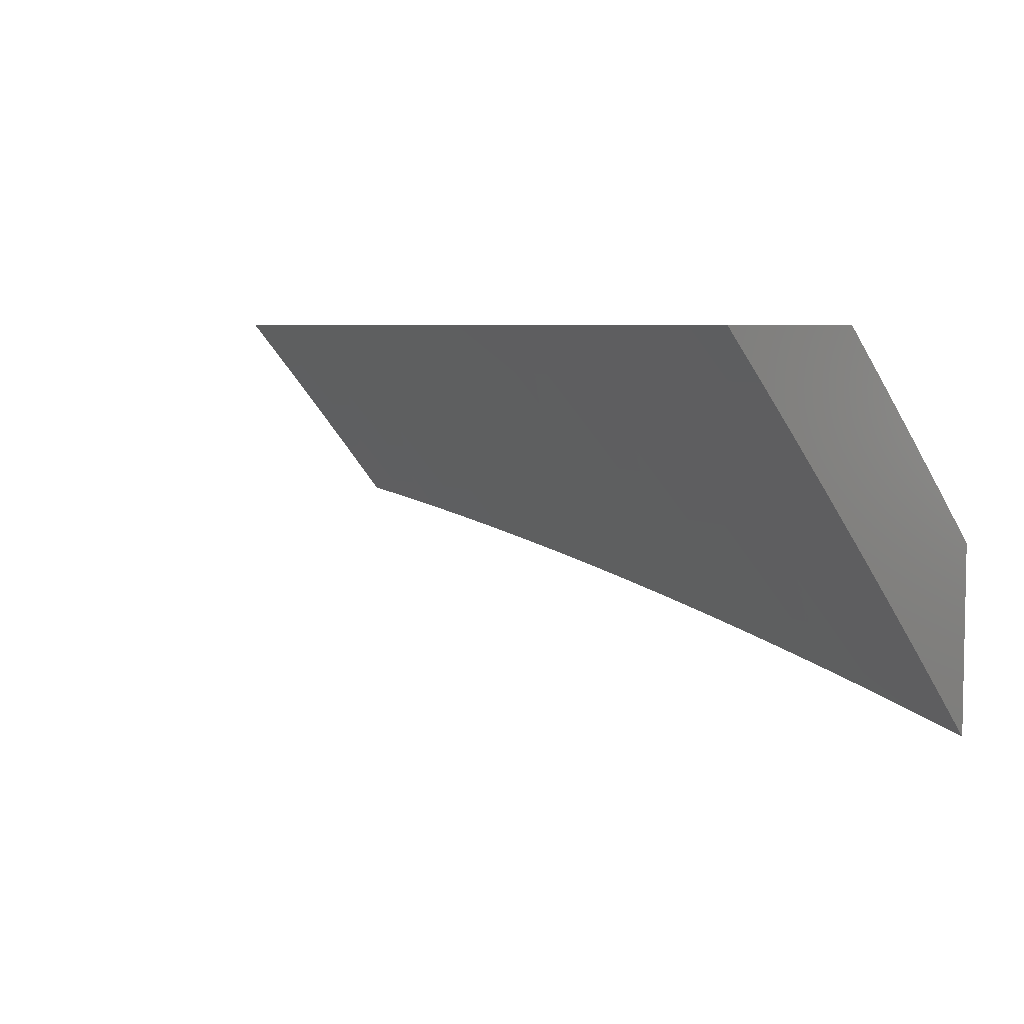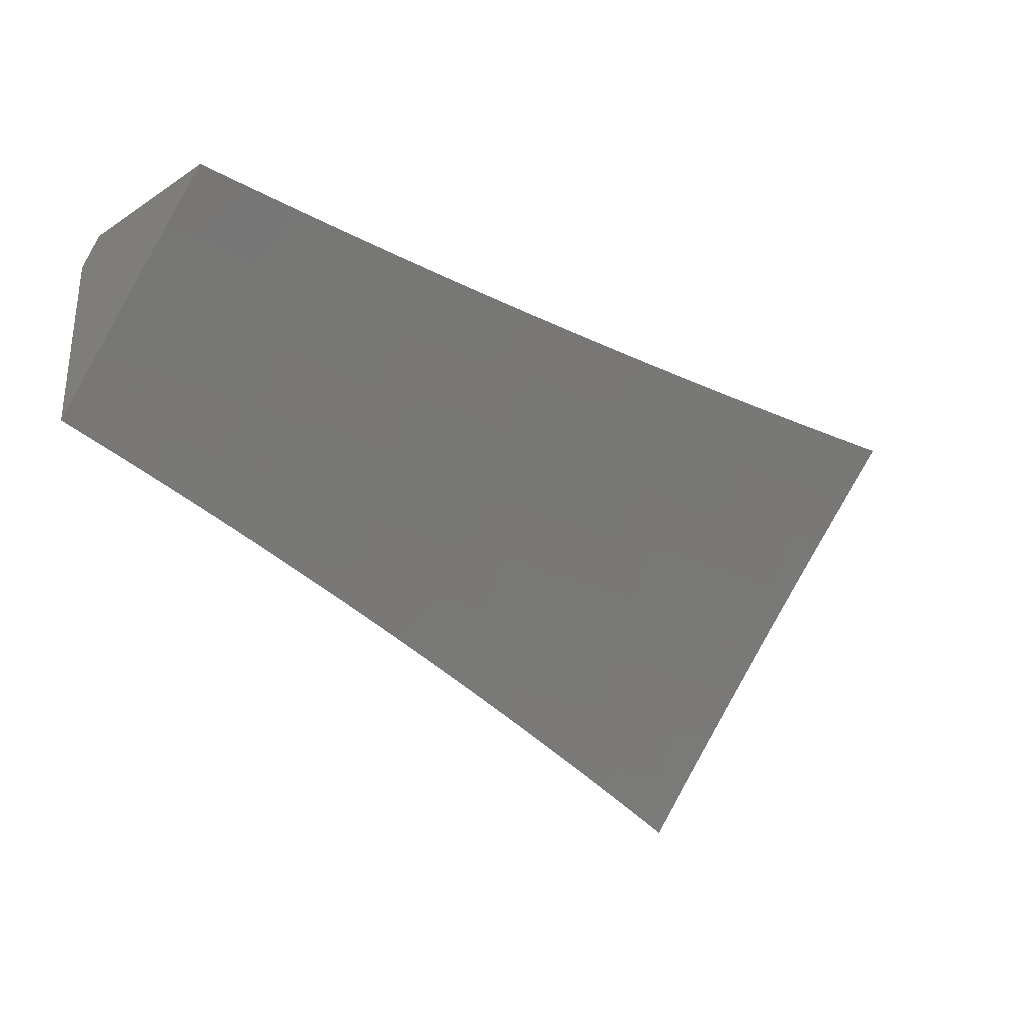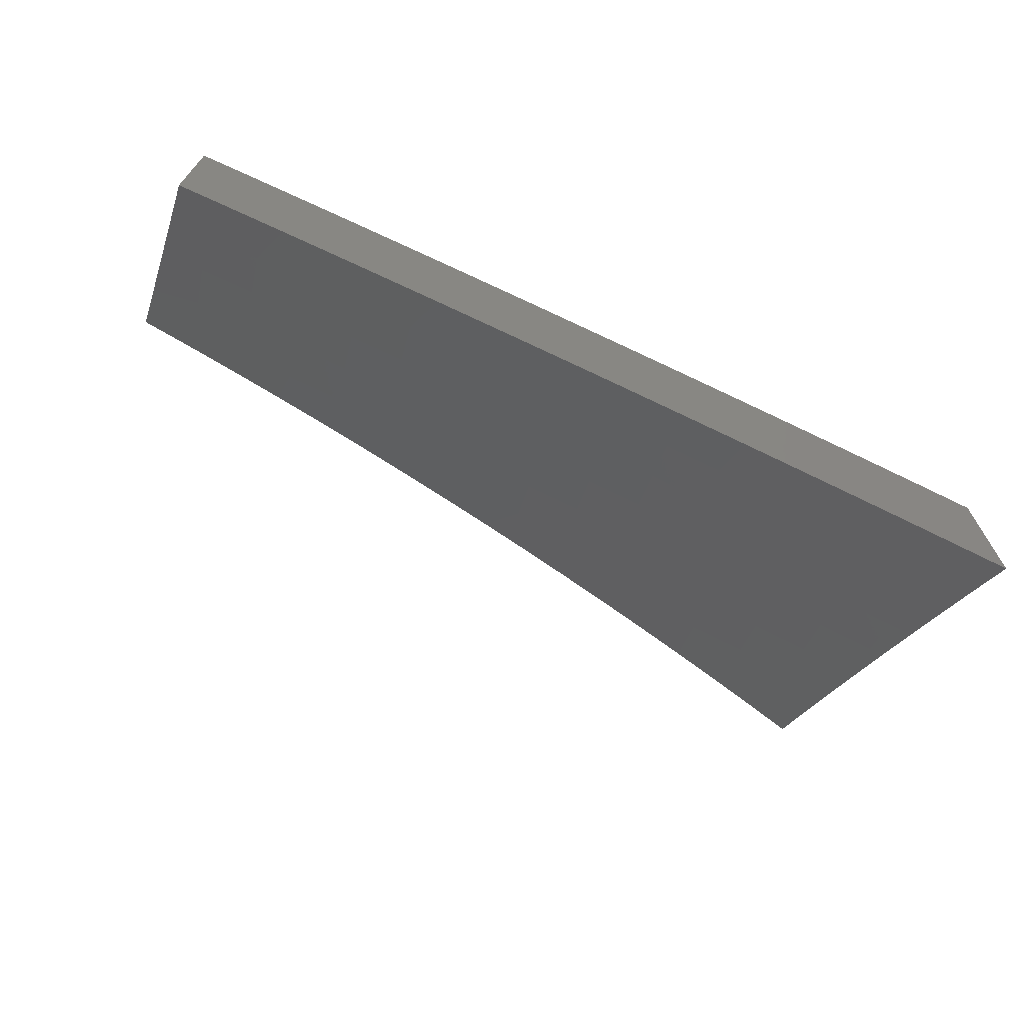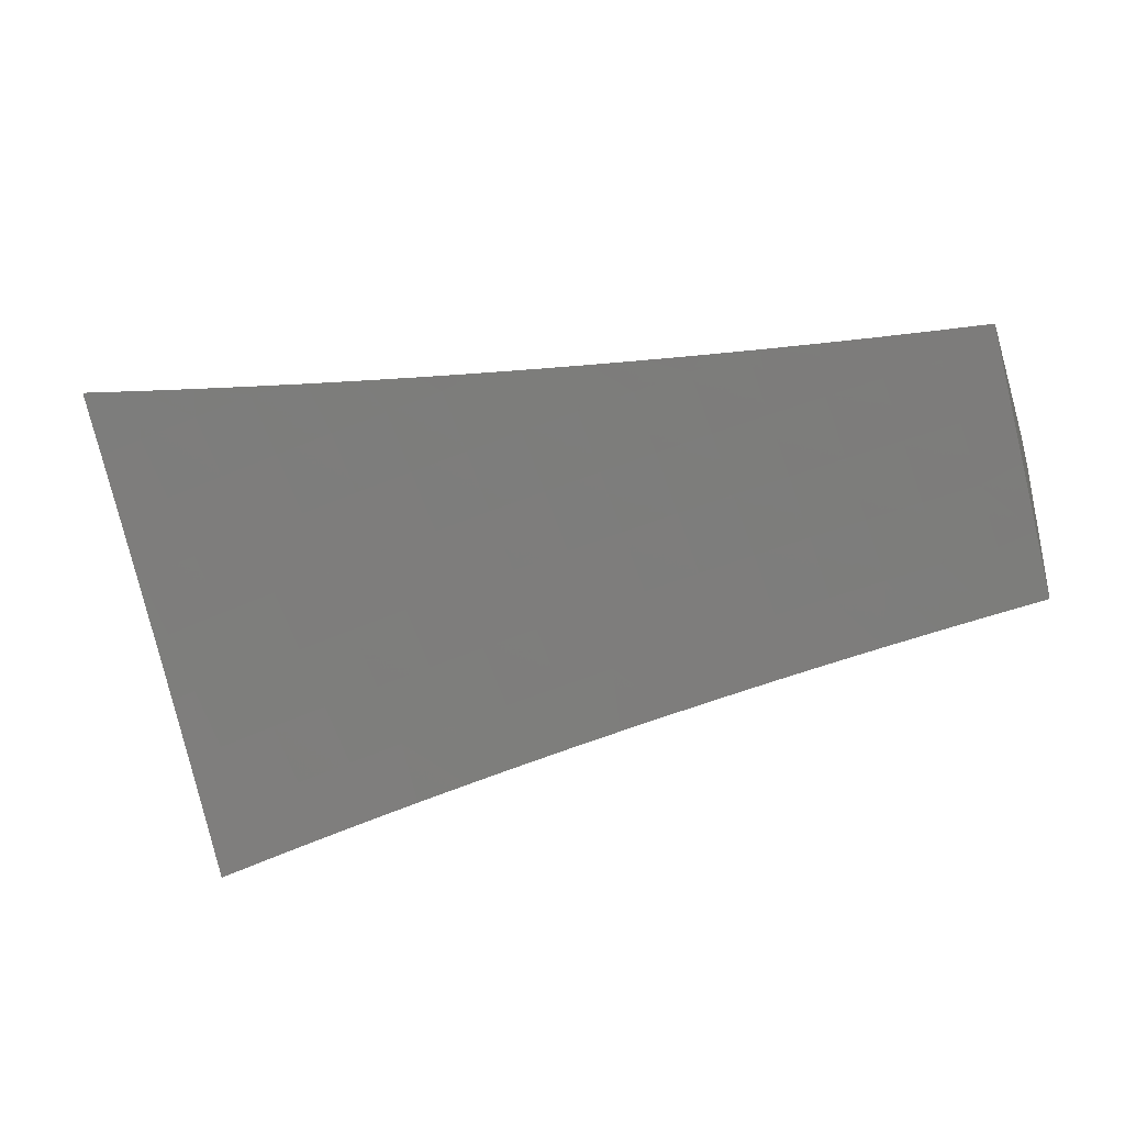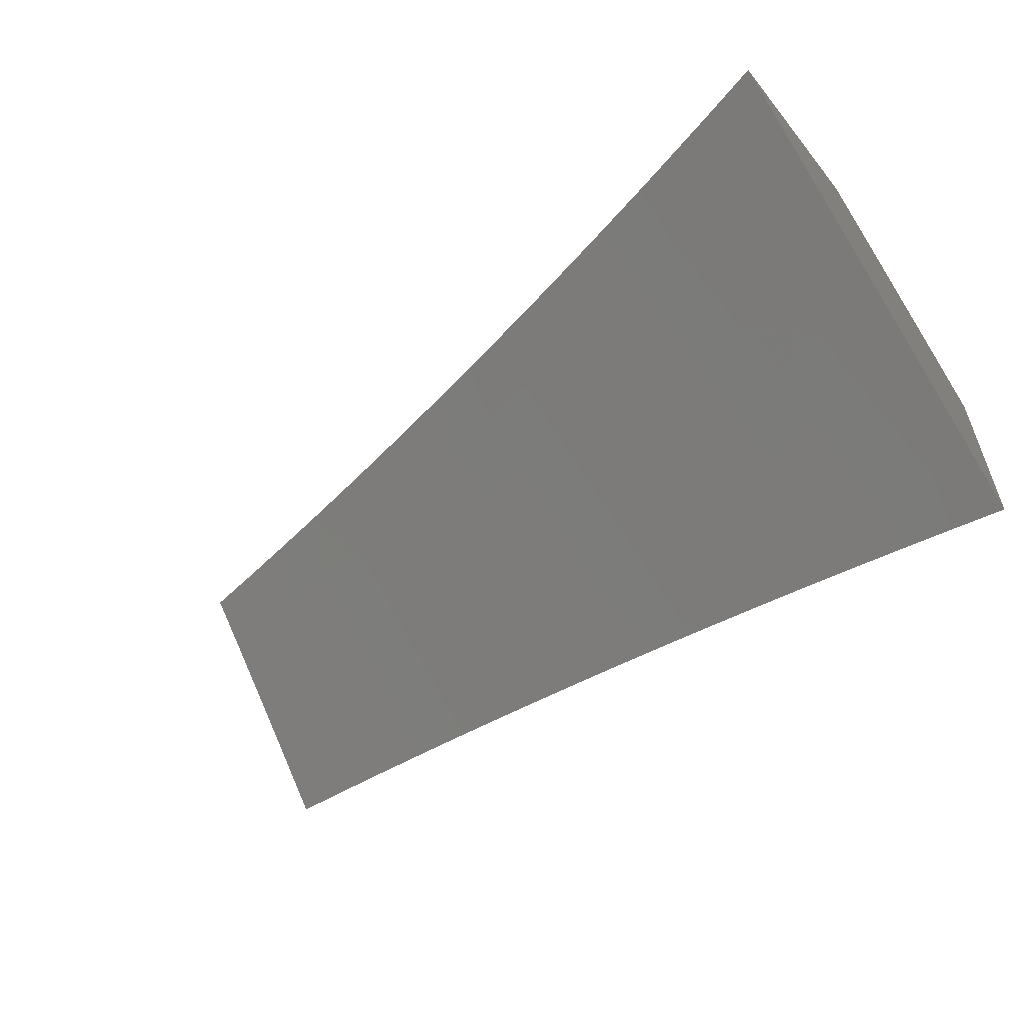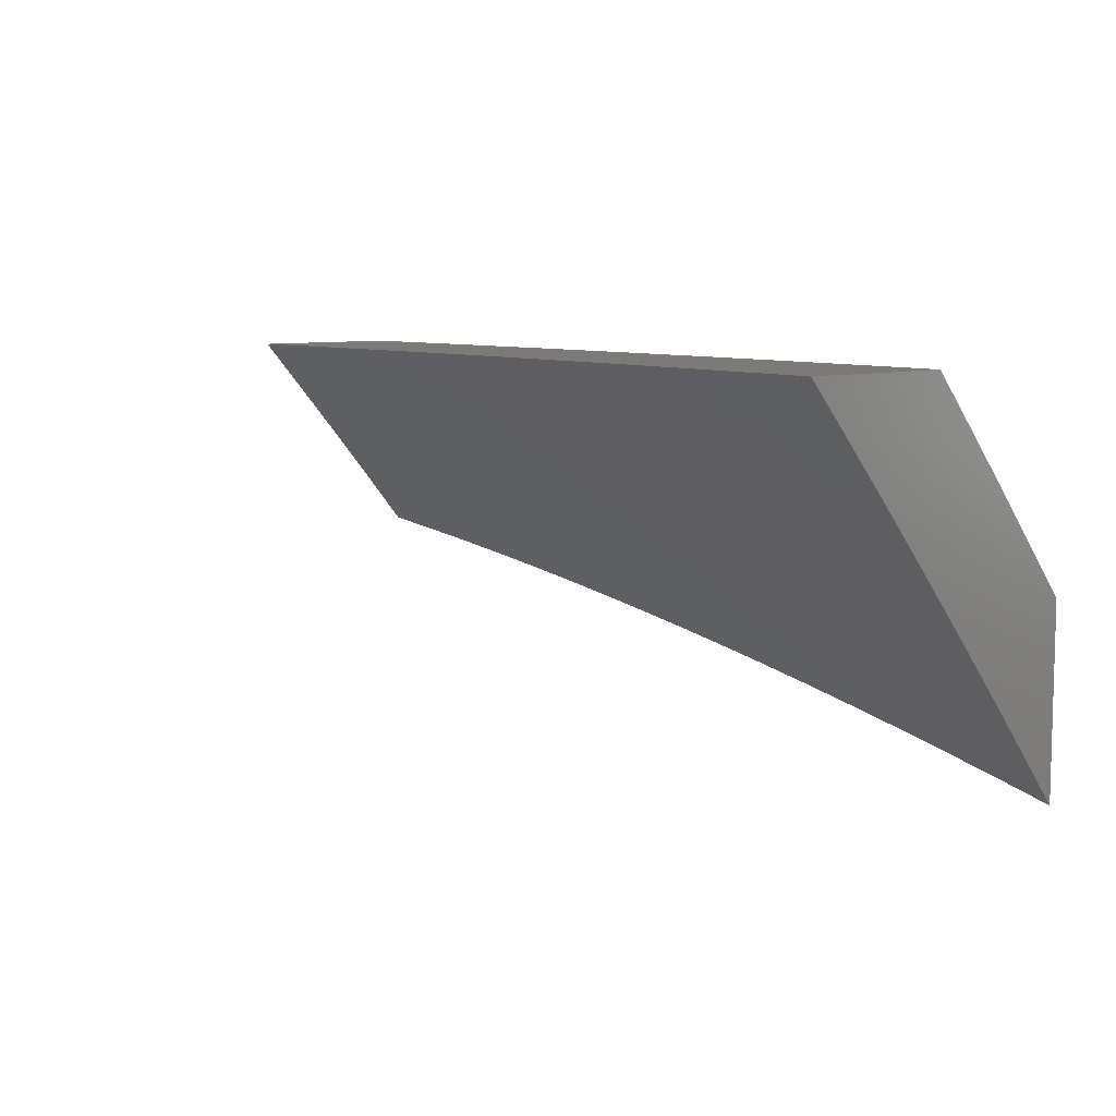
<metadata>
{"format":"stl","ext":"stl","renderer":"f3d","projection":"perspective","resolution":1024,"background":"white","views":[{"elev":5.6,"azim":46.9,"up":"+Z"},{"elev":-29.3,"azim":-46.5,"up":"+Z"},{"elev":-68.9,"azim":-22.9,"up":"+Y"},{"elev":-35.5,"azim":-161.7,"up":"+Y"},{"elev":-56.2,"azim":38.0,"up":"+Z"},{"elev":7.8,"azim":45.1,"up":"+Z"}]}
</metadata>
<code>
# stl→obj: 186 verts, 368 faces
v 1 8 7.97
v 1 7.973 8
v 1.063 8 7.961
v 1.063 7.965 8
v 1.126 8 7.952
v 1.126 7.957 8
v 1.189 8 7.942
v 1.189 7.948 8
v 1.254 7.991 7.942
v 1.252 7.939 8
v 1.317 7.981 7.942
v 1.315 7.929 8
v 1.38 7.971 7.942
v 1.378 7.919 8
v 1.443 7.96 7.942
v 1.44 7.908 8
v 1.506 7.949 7.942
v 1.503 7.897 8
v 1.569 7.937 7.942
v 1.565 7.886 8
v 1.632 7.925 7.942
v 1.628 7.873 8
v 1.696 7.912 7.942
v 1.69 7.861 8
v 1.759 7.899 7.942
v 1.752 7.848 8
v 1.822 7.885 7.942
v 1.814 7.834 8
v 1.886 7.871 7.942
v 1.876 7.82 8
v 1.949 7.856 7.942
v 1.938 7.806 8
v 2 7.844 7.942
v 2 7.791 8
v 2 7.896 7.884
v 1.962 7.906 7.884
v 1.898 7.92 7.884
v 1.834 7.935 7.884
v 1.77 7.949 7.884
v 1.706 7.962 7.884
v 1.643 7.975 7.884
v 1.579 7.987 7.884
v 1.515 7.999 7.884
v 1.503 8 7.885
v 1.566 8 7.873
v 1.628 8 7.859
v 1.691 8 7.845
v 1.753 8 7.831
v 1.781 7.998 7.826
v 1.845 7.984 7.826
v 1.815 8 7.816
v 1.877 8 7.8
v 1.91 7.97 7.826
v 1.938 8 7.784
v 1.974 7.955 7.826
v 2 8 7.767
v 2 7.948 7.826
v 1.441 8 7.898
v 1.378 8 7.91
v 1.315 8 7.921
v 1.252 8 7.932
v 2 7.603 8
v 1.938 7.619 8
v 2 7.654 7.946
v 1.948 7.667 7.946
v 2 7.705 7.891
v 1.96 7.715 7.891
v 2 7.755 7.836
v 1.972 7.762 7.836
v 2 7.805 7.781
v 1.984 7.809 7.781
v 2 7.854 7.726
v 1.995 7.855 7.726
v 2 7.903 7.67
v 1.929 7.871 7.726
v 1.94 7.917 7.67
v 1.874 7.933 7.67
v 1.884 7.979 7.614
v 1.817 7.994 7.614
v 1.877 8 7.591
v 1.815 8 7.607
v 1.753 8 7.622
v 1.807 7.947 7.67
v 1.74 7.962 7.67
v 1.796 7.901 7.726
v 1.73 7.915 7.726
v 1.786 7.854 7.781
v 1.72 7.868 7.781
v 1.775 7.807 7.836
v 1.709 7.821 7.836
v 1.764 7.76 7.891
v 1.699 7.774 7.891
v 1.753 7.712 7.946
v 1.688 7.726 7.946
v 1.69 7.675 8
v 1.628 7.688 8
v 1.876 7.633 8
v 1.883 7.683 7.946
v 1.894 7.73 7.891
v 1.829 7.745 7.891
v 1.84 7.793 7.836
v 1.814 7.648 8
v 1.818 7.697 7.946
v 1.752 7.661 8
v 1.624 7.739 7.946
v 1.565 7.7 8
v 1.559 7.752 7.946
v 1.503 7.712 8
v 1.494 7.764 7.946
v 1.44 7.723 8
v 1.43 7.775 7.946
v 1.378 7.734 8
v 1.365 7.786 7.946
v 1.315 7.745 8
v 1.301 7.797 7.946
v 1.252 7.755 8
v 1.237 7.807 7.946
v 1.189 7.764 8
v 1.172 7.816 7.946
v 1.126 7.773 8
v 1.108 7.825 7.946
v 1.063 7.782 8
v 1.044 7.834 7.946
v 1 7.79 8
v 1 7.843 7.942
v 1.051 7.882 7.891
v 1 7.896 7.883
v 1.057 7.931 7.836
v 1 7.948 7.825
v 1.063 7.978 7.781
v 1 8 7.765
v 1.063 8 7.756
v 1.126 8 7.747
v 1.129 7.97 7.781
v 1.122 7.922 7.836
v 1.187 7.913 7.836
v 1.18 7.865 7.891
v 1.244 7.855 7.891
v 1.189 8 7.737
v 1.194 7.961 7.781
v 1.252 7.903 7.836
v 1.309 7.845 7.891
v 1.252 8 7.726
v 1.259 7.951 7.781
v 1.317 7.893 7.836
v 1.374 7.835 7.891
v 1.267 7.998 7.726
v 1.315 8 7.715
v 1.333 7.988 7.726
v 1.378 8 7.704
v 1.399 7.977 7.726
v 1.441 8 7.691
v 1.465 7.966 7.726
v 1.504 8 7.679
v 1.531 7.954 7.726
v 1.566 8 7.665
v 1.597 7.942 7.726
v 1.607 7.988 7.67
v 1.664 7.929 7.726
v 1.673 7.975 7.67
v 1.628 8 7.651
v 1.691 8 7.637
v 1.938 8 7.574
v 1.952 7.963 7.614
v 2 7.952 7.614
v 2 8 7.557
v 1.906 7.777 7.836
v 1.918 7.824 7.781
v 1.852 7.84 7.781
v 1.863 7.886 7.726
v 1.634 7.787 7.891
v 1.569 7.8 7.891
v 1.504 7.812 7.891
v 1.439 7.824 7.891
v 1.644 7.834 7.836
v 1.578 7.847 7.836
v 1.513 7.86 7.836
v 1.447 7.871 7.836
v 1.382 7.883 7.836
v 1.654 7.882 7.781
v 1.588 7.895 7.781
v 1.522 7.907 7.781
v 1.456 7.919 7.781
v 1.391 7.93 7.781
v 1.325 7.941 7.781
v 1.115 7.874 7.891
f 1 2 3
f 3 2 4
f 3 4 5
f 5 4 6
f 5 6 7
f 7 6 8
f 7 8 9
f 9 8 10
f 9 10 11
f 11 10 12
f 11 12 13
f 13 12 14
f 13 14 15
f 15 14 16
f 15 16 17
f 17 16 18
f 17 18 19
f 19 18 20
f 19 20 21
f 21 20 22
f 21 22 23
f 23 22 24
f 23 24 25
f 25 24 26
f 25 26 27
f 27 26 28
f 27 28 29
f 29 28 30
f 29 30 31
f 31 30 32
f 31 32 33
f 33 32 34
f 33 35 31
f 31 35 36
f 31 36 29
f 29 36 37
f 29 37 27
f 27 37 38
f 27 38 25
f 25 38 39
f 25 39 23
f 23 39 40
f 23 40 21
f 21 40 41
f 21 41 19
f 19 41 42
f 19 42 17
f 17 42 43
f 17 43 44
f 44 43 45
f 45 43 42
f 45 42 46
f 46 42 41
f 46 41 47
f 47 41 40
f 47 40 48
f 48 40 39
f 48 39 49
f 49 39 50
f 49 50 51
f 51 50 52
f 52 50 53
f 52 53 54
f 54 53 55
f 54 55 56
f 56 55 57
f 57 55 36
f 57 36 35
f 51 48 49
f 17 44 15
f 15 44 58
f 15 58 13
f 13 58 59
f 13 59 11
f 11 59 60
f 11 60 9
f 9 60 61
f 9 61 7
f 50 39 38
f 53 50 38
f 53 38 37
f 55 53 37
f 55 37 36
f 62 63 64
f 64 63 65
f 64 65 66
f 66 65 67
f 66 67 68
f 68 67 69
f 68 69 70
f 70 69 71
f 70 71 72
f 72 71 73
f 72 73 74
f 74 73 75
f 74 75 76
f 76 75 77
f 76 77 78
f 78 77 79
f 78 79 80
f 80 79 81
f 81 79 82
f 82 79 83
f 82 83 84
f 84 83 85
f 84 85 86
f 86 85 87
f 86 87 88
f 88 87 89
f 88 89 90
f 90 89 91
f 90 91 92
f 92 91 93
f 92 93 94
f 94 93 95
f 94 95 96
f 63 97 65
f 65 97 98
f 65 98 99
f 99 98 100
f 99 100 101
f 101 100 89
f 101 89 87
f 97 102 98
f 98 102 103
f 98 103 100
f 100 103 91
f 100 91 89
f 102 104 103
f 103 104 93
f 103 93 91
f 104 95 93
f 94 96 105
f 105 96 106
f 105 106 107
f 107 106 108
f 107 108 109
f 109 108 110
f 109 110 111
f 111 110 112
f 111 112 113
f 113 112 114
f 113 114 115
f 115 114 116
f 115 116 117
f 117 116 118
f 117 118 119
f 119 118 120
f 119 120 121
f 121 120 122
f 121 122 123
f 123 122 124
f 123 124 125
f 123 125 126
f 126 125 127
f 126 127 128
f 128 127 129
f 128 129 130
f 130 129 131
f 130 131 132
f 132 133 130
f 130 133 134
f 130 134 135
f 135 134 136
f 135 136 137
f 137 136 138
f 137 138 117
f 117 138 115
f 133 139 134
f 134 139 140
f 134 140 136
f 136 140 141
f 136 141 138
f 138 141 142
f 138 142 115
f 115 142 113
f 139 143 140
f 140 143 144
f 140 144 141
f 141 144 145
f 141 145 142
f 142 145 146
f 142 146 113
f 113 146 111
f 144 143 147
f 147 143 148
f 147 148 149
f 149 148 150
f 149 150 151
f 151 150 152
f 151 152 153
f 153 152 154
f 153 154 155
f 155 154 156
f 155 156 157
f 157 156 158
f 157 158 159
f 159 158 160
f 159 160 86
f 86 160 84
f 156 161 158
f 158 161 160
f 161 162 160
f 160 162 84
f 162 82 84
f 80 163 78
f 78 163 164
f 78 164 76
f 76 164 165
f 76 165 74
f 163 166 164
f 164 166 165
f 65 99 67
f 67 99 167
f 67 167 69
f 69 167 168
f 69 168 71
f 71 168 75
f 71 75 73
f 99 101 167
f 167 101 169
f 167 169 168
f 168 169 170
f 168 170 75
f 75 170 77
f 101 87 169
f 169 87 85
f 169 85 170
f 170 85 83
f 170 83 77
f 77 83 79
f 92 94 171
f 171 94 105
f 171 105 172
f 172 105 107
f 172 107 173
f 173 107 109
f 173 109 174
f 174 109 111
f 174 111 146
f 90 92 175
f 175 92 171
f 175 171 176
f 176 171 172
f 176 172 177
f 177 172 173
f 177 173 178
f 178 173 174
f 178 174 179
f 179 174 146
f 179 146 145
f 159 86 88
f 88 90 180
f 180 90 175
f 180 175 181
f 181 175 176
f 181 176 182
f 182 176 177
f 182 177 183
f 183 177 178
f 183 178 184
f 184 178 179
f 184 179 185
f 185 179 145
f 185 145 144
f 157 159 180
f 180 159 88
f 157 180 181
f 155 157 181
f 155 181 182
f 153 155 182
f 153 182 183
f 151 153 183
f 151 183 184
f 149 151 184
f 149 184 185
f 147 149 185
f 147 185 144
f 117 119 137
f 137 119 186
f 137 186 135
f 135 186 128
f 135 128 130
f 119 121 186
f 186 121 126
f 186 126 128
f 123 126 121
f 57 74 56
f 56 74 165
f 56 165 166
f 74 57 72
f 72 57 35
f 72 35 70
f 70 35 68
f 68 35 33
f 68 33 66
f 66 33 34
f 66 34 64
f 64 34 62
f 32 104 34
f 34 104 102
f 34 102 97
f 104 32 95
f 95 32 30
f 95 30 96
f 96 30 28
f 96 28 106
f 106 28 26
f 106 26 108
f 108 26 24
f 108 24 110
f 110 24 22
f 110 22 112
f 112 22 20
f 112 20 114
f 114 20 18
f 114 18 16
f 114 16 116
f 116 16 14
f 116 14 118
f 118 14 12
f 118 12 120
f 120 12 10
f 120 10 122
f 122 10 8
f 122 8 124
f 124 8 6
f 124 6 4
f 4 2 124
f 97 63 34
f 34 63 62
f 1 127 2
f 2 127 125
f 2 125 124
f 131 129 1
f 1 129 127
f 1 3 131
f 131 3 5
f 131 5 7
f 131 7 132
f 132 7 61
f 132 61 133
f 133 61 60
f 133 60 139
f 139 60 59
f 139 59 143
f 143 59 58
f 143 58 148
f 148 58 44
f 148 44 45
f 148 45 150
f 150 45 46
f 150 46 152
f 152 46 47
f 152 47 154
f 154 47 48
f 154 48 156
f 156 48 51
f 156 51 161
f 161 51 52
f 161 52 162
f 162 52 54
f 162 54 82
f 82 54 56
f 82 56 81
f 81 56 80
f 80 56 163
f 163 56 166

</code>
